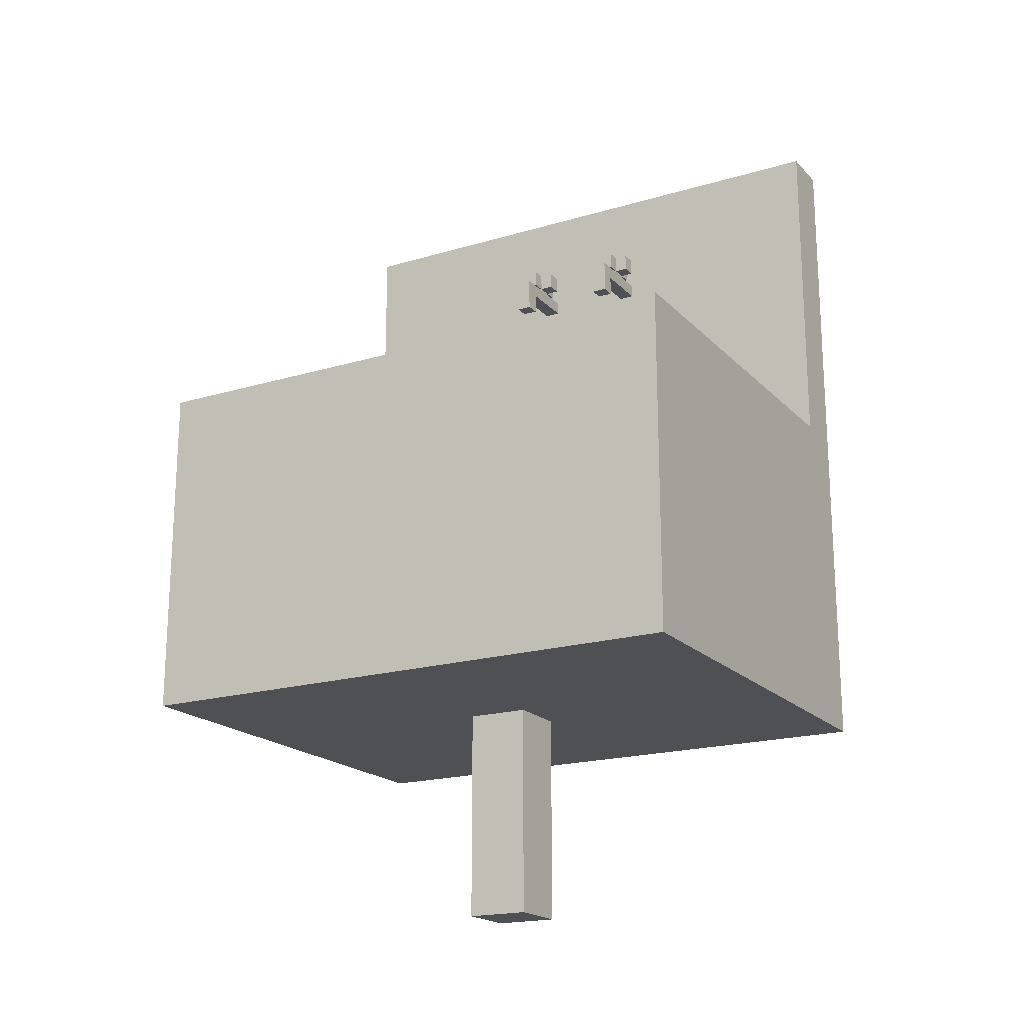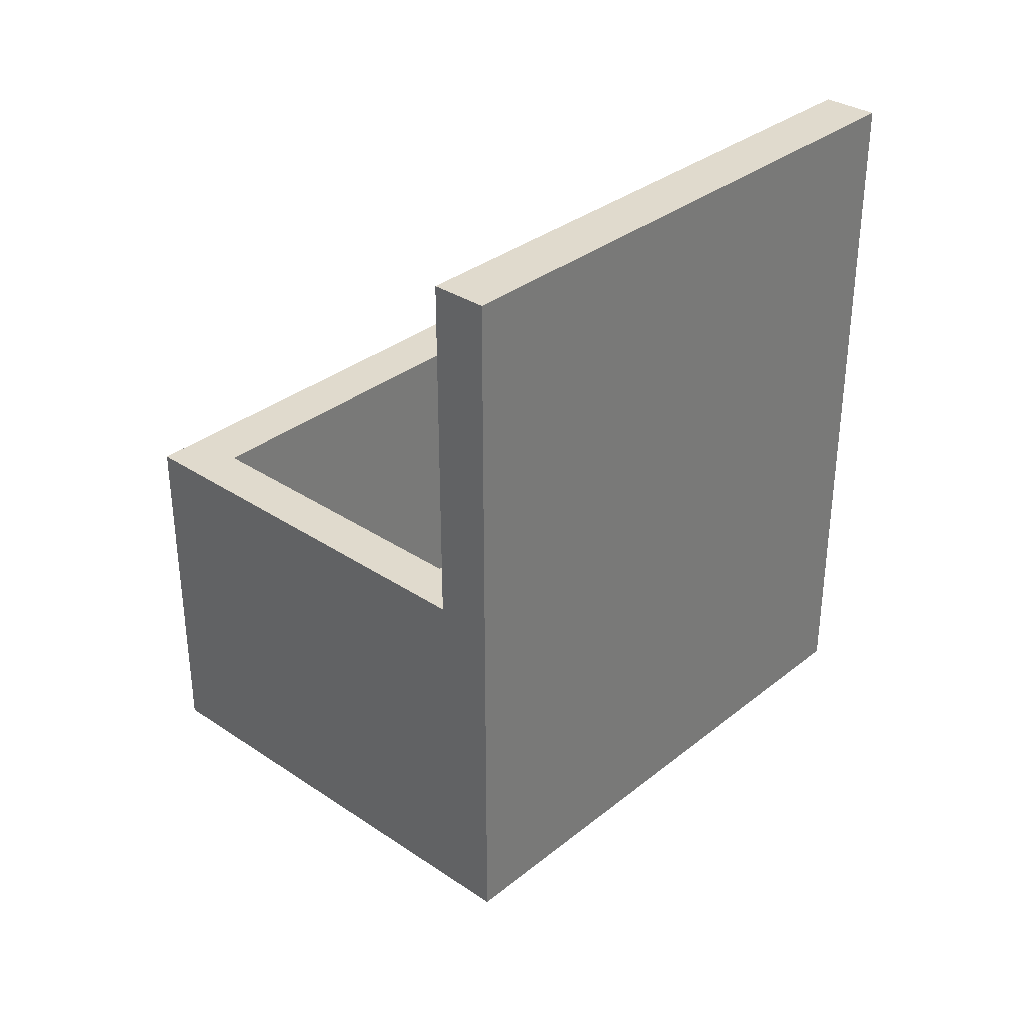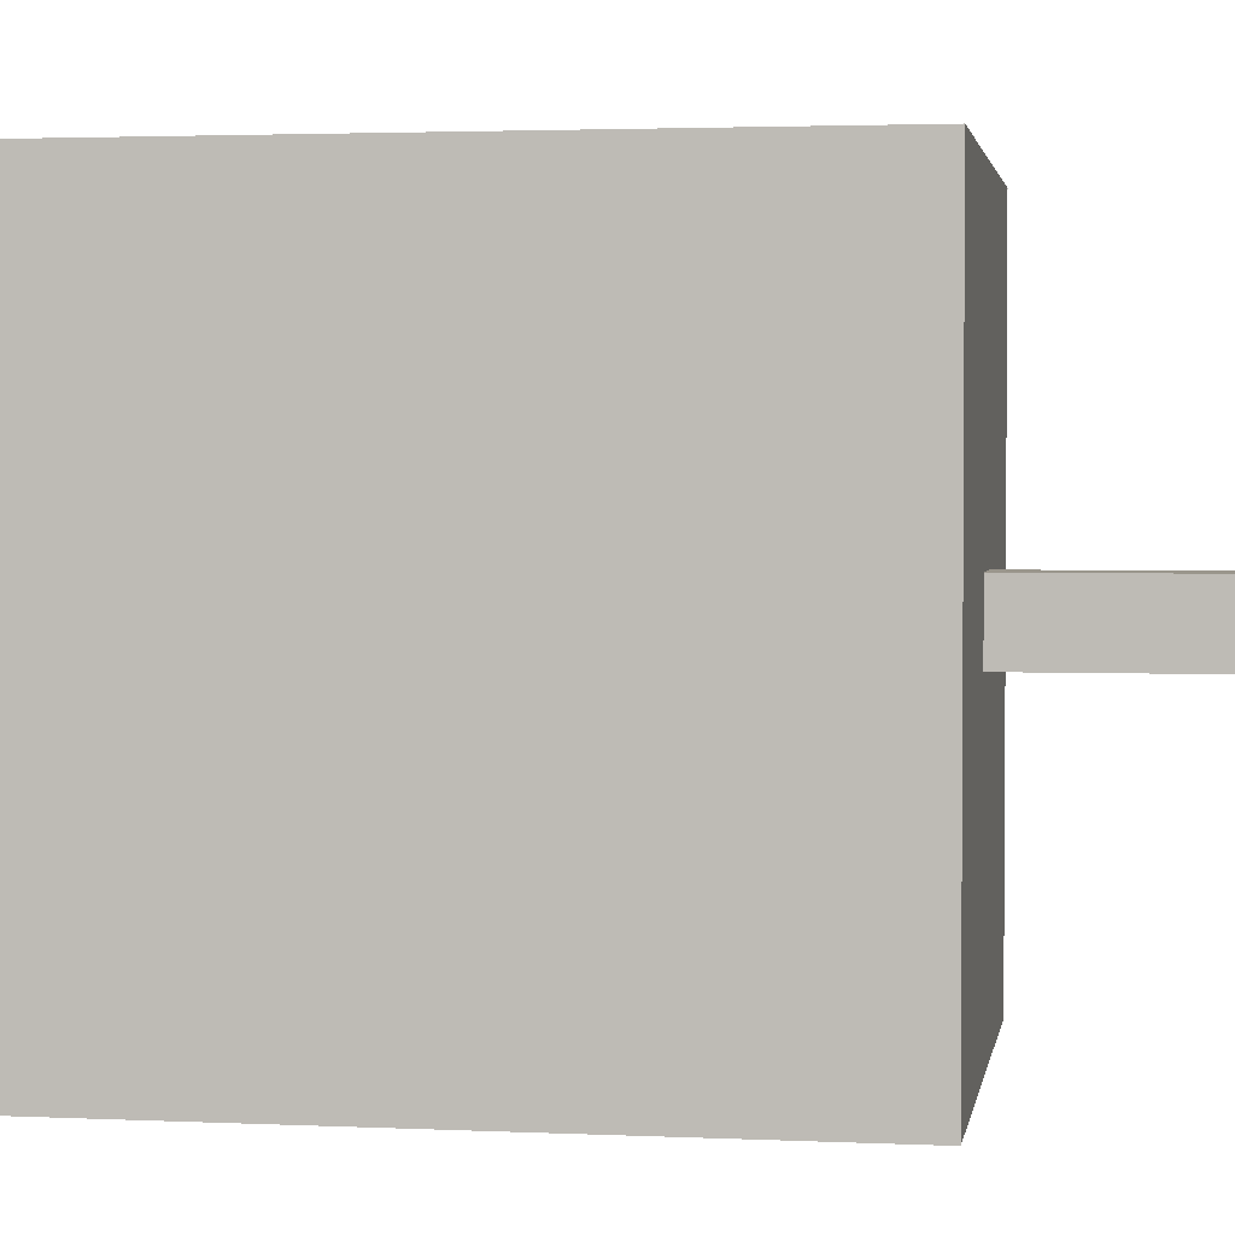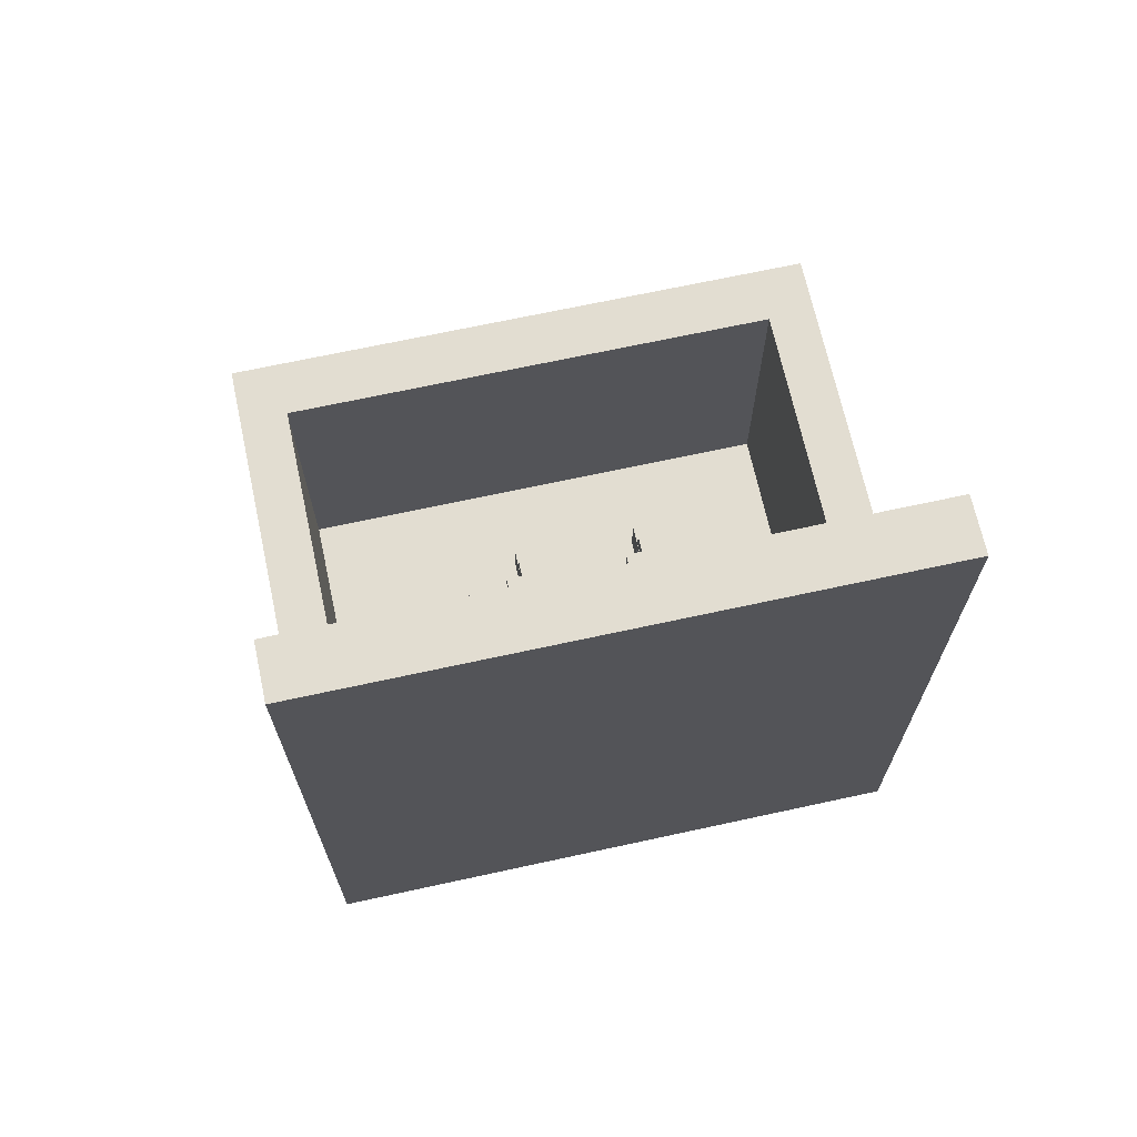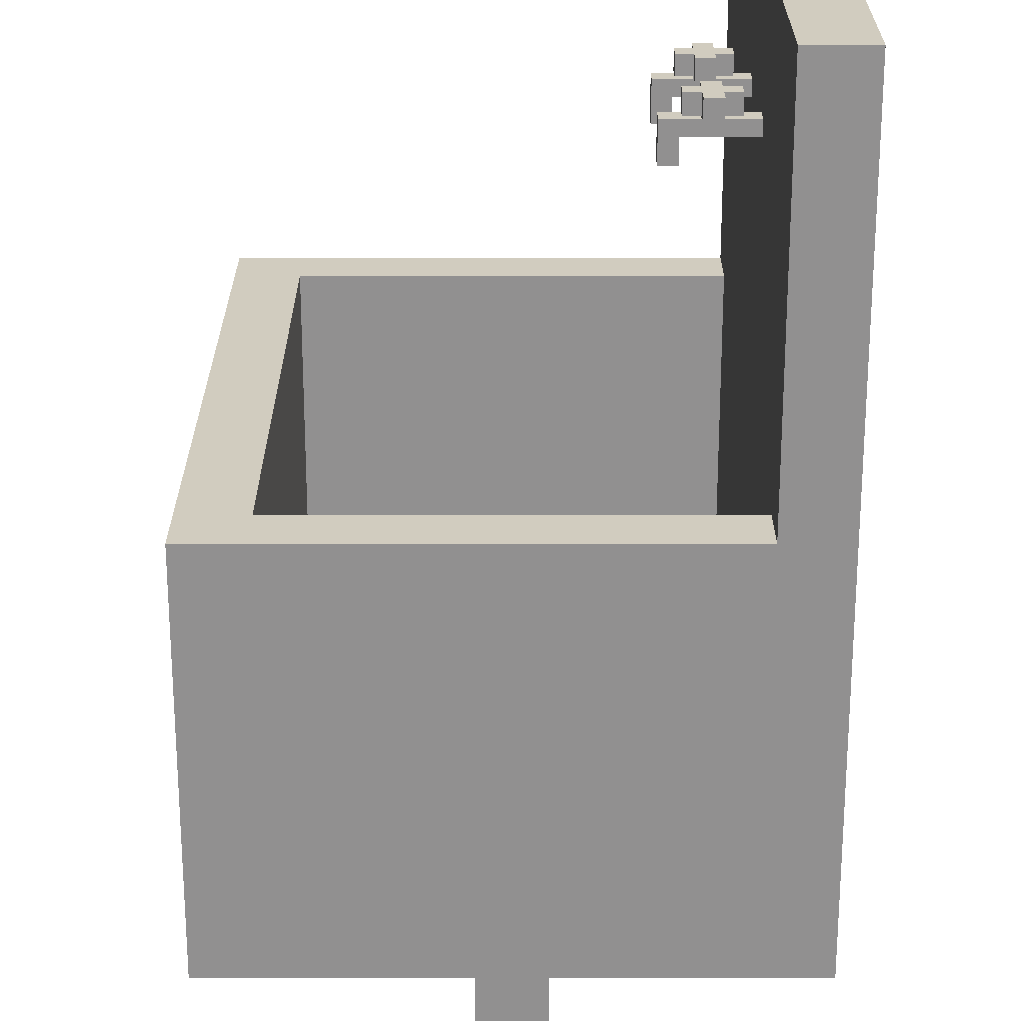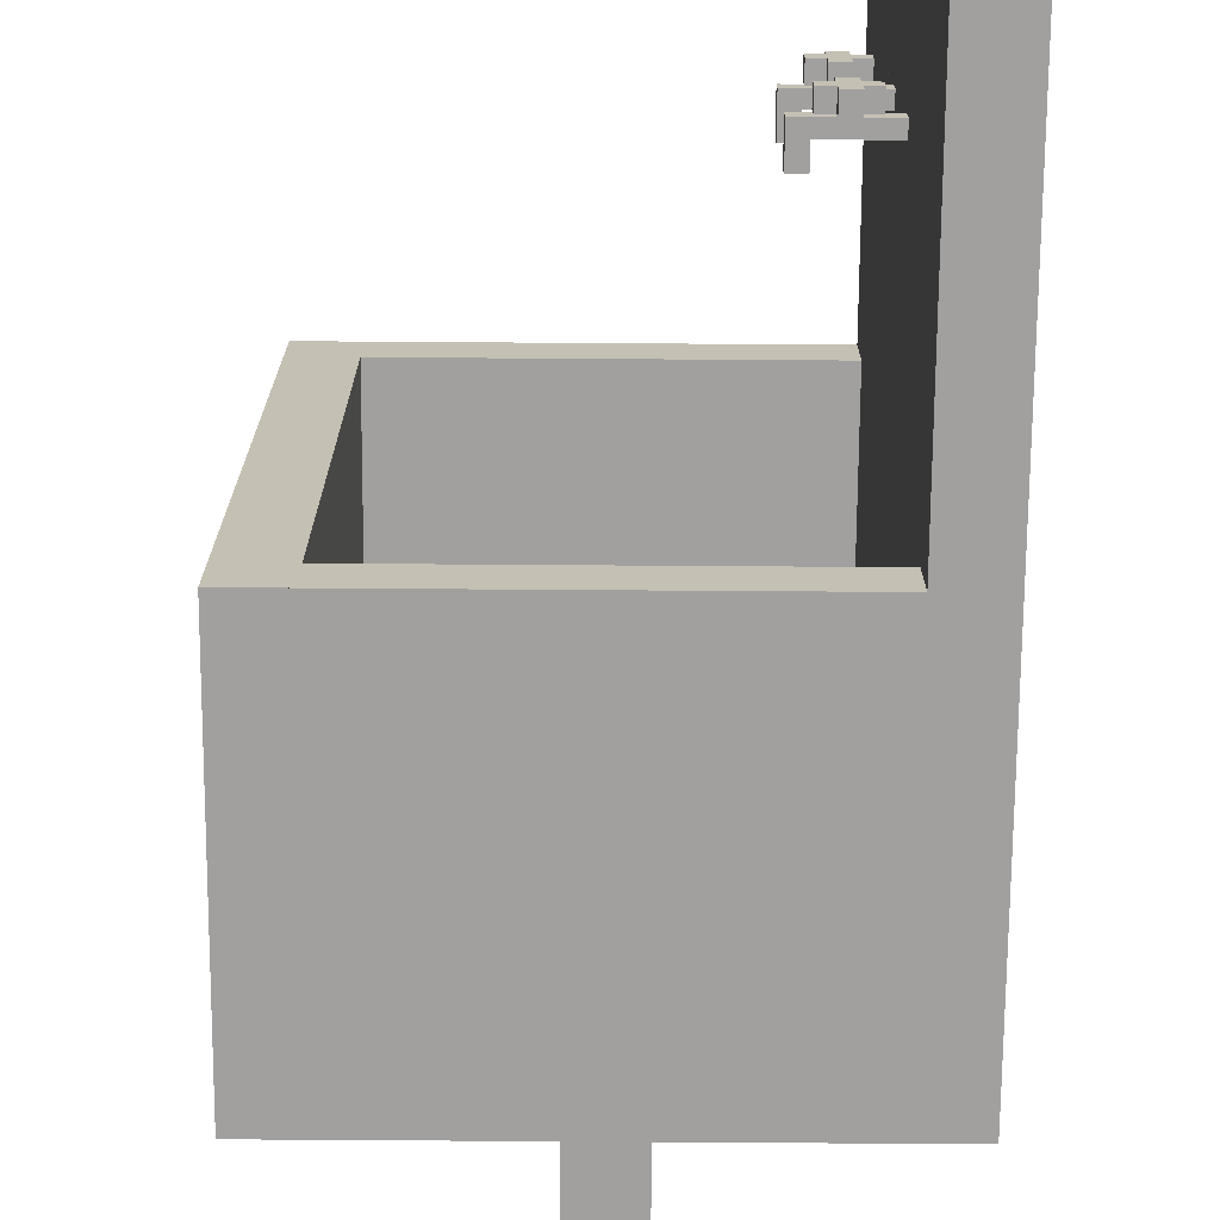
<metadata>
{"format":"obj","ext":"obj","renderer":"f3d","projection":"perspective","resolution":1024,"background":"white","views":[{"elev":-19.2,"azim":119.4,"up":"+Y"},{"elev":33.1,"azim":-137.4,"up":"+Y"},{"elev":2.5,"azim":-80.7,"up":"+Z"},{"elev":68.6,"azim":-102.3,"up":"+Y"},{"elev":-65.8,"azim":-180.0,"up":"+Z"},{"elev":-71.8,"azim":179.6,"up":"+Z"}]}
</metadata>
<code>
v  302.2 37.1 -50.78
v  302.2 98.21 -50.78
v  302.2 98.21 -42.52
v  302.2 98.21 44.17
v  302.2 98.21 52.43
v  302.2 37.1 52.43
v  219.6 37.1 -50.78
v  219.6 37.1 52.43
v  219.6 98.21 52.43
v  219.6 98.21 44.17
v  219.6 98.21 -42.52
v  219.6 98.21 -50.78
v  266.4 -0.6212 -4.696
v  266.4 -0.6212 6.346
v  255.4 -0.6212 6.346
v  255.4 -0.6212 -4.696
v  292.5 98.21 52.43
v  229.3 98.21 52.43
v  229.3 45.06 -42.52
v  229.3 45.06 44.17
v  292.5 45.06 44.17
v  292.5 45.06 -42.52
v  229.3 98.21 -50.78
v  292.5 98.21 -50.78
v  219.6 158.9 -42.52
v  219.6 158.9 44.17
v  229.3 158.9 44.17
v  229.3 158.9 -42.52
v  292.5 98.21 -42.52
v  292.5 98.21 44.17
v  229.3 98.21 44.17
v  229.3 98.21 -42.52
v  219.6 158.9 52.43
v  229.3 158.9 52.43
v  229.3 158.9 -50.78
v  219.6 158.9 -50.78
v  229.3 136.4 44.17
v  229.3 138.9 44.17
v  229.3 138.9 -8.667
v  229.3 138.9 6.818
v  229.3 136.4 6.818
v  229.3 136.4 -8.667
v  229.3 138.9 -42.52
v  229.3 136.4 -42.52
v  229.3 138.9 9.593
v  229.3 138.9 -11.44
v  229.3 136.4 -11.44
v  229.3 136.4 9.593
v  242.5 138.9 6.818
v  242.5 138.9 9.593
v  242.5 136.4 9.593
v  242.5 136.4 6.818
v  242.5 136.4 -8.667
v  242.5 136.4 -11.44
v  242.5 138.9 -11.44
v  242.5 138.9 -8.667
v  234.3 138.9 9.593
v  234.3 138.9 6.818
v  234.3 136.4 9.593
v  234.3 136.4 6.818
v  234.3 138.9 -8.667
v  234.3 138.9 -11.44
v  234.3 136.4 -8.667
v  234.3 136.4 -11.44
v  234.3 142.3 6.818
v  234.3 142.3 9.593
v  237 142.3 9.593
v  237 142.3 6.818
v  237 136.4 9.593
v  237 138.9 9.593
v  237 136.4 6.818
v  237 138.9 6.818
v  234.3 142.3 -11.44
v  234.3 142.3 -8.667
v  237 142.3 -8.667
v  237 142.3 -11.44
v  237 136.4 -8.667
v  237 138.9 -8.667
v  237 136.4 -11.44
v  237 138.9 -11.44
v  239.8 138.9 9.593
v  239.8 138.9 6.818
v  239.8 136.4 9.593
v  239.8 136.4 6.818
v  239.8 138.9 -8.667
v  239.8 138.9 -11.44
v  239.8 136.4 -8.667
v  239.8 136.4 -11.44
v  239.8 132.7 9.593
v  239.8 132.7 6.818
v  242.5 132.7 6.818
v  242.5 132.7 9.593
v  239.8 132.7 -8.667
v  239.8 132.7 -11.44
v  242.5 132.7 -11.44
v  242.5 132.7 -8.667
v  234.3 139.2 9.593
v  234.3 139.2 6.818
v  237 139.2 9.593
v  237 139.2 6.818
v  234.3 139.2 -8.667
v  234.3 139.2 -11.44
v  237 139.2 -8.667
v  237 139.2 -11.44
v  231.8 139.2 9.593
v  231.8 142.3 9.593
v  231.8 142.3 6.818
v  231.8 139.2 6.818
v  237 139.2 12.04
v  237 142.3 12.04
v  234.3 142.3 12.04
v  234.3 139.2 12.04
v  239.5 139.2 6.818
v  239.5 142.3 6.818
v  239.5 142.3 9.593
v  239.5 139.2 9.593
v  234.3 139.2 4.427
v  234.3 142.3 4.427
v  237 142.3 4.427
v  237 139.2 4.427
v  231.8 139.2 -8.667
v  231.8 142.3 -8.667
v  231.8 142.3 -11.44
v  231.8 139.2 -11.44
v  237 139.2 -6.359
v  237 142.3 -6.359
v  234.3 142.3 -6.359
v  234.3 139.2 -6.359
v  239.5 139.2 -11.44
v  239.5 142.3 -11.44
v  239.5 142.3 -8.667
v  239.5 139.2 -8.667
v  234.3 139.2 -13.78
v  234.3 142.3 -13.78
v  237 142.3 -13.78
v  237 139.2 -13.78
v  266.4 37.1 6.346
v  266.4 37.1 -4.696
v  255.4 37.1 6.346
v  255.4 37.1 -4.696
g Box014
f 1 2 3 4 5 6
f 7 8 9 10 11 12
f 13 14 15 16
f 6 5 17 18 9 8
f 19 20 21 22
f 2 1 7 12 23 24
f 25 26 27 28
f 4 3 29 30
f 31 18 17 30
f 29 24 23 32
f 26 33 34 27
f 28 35 36 25
f 3 2 24 29
f 30 17 5 4
f 10 9 33 26
f 9 18 34 33
f 18 31 37 38 27 34
f 39 40 41 42
f 32 23 35 28 43 44
f 23 12 36 35
f 12 11 25 36
f 11 10 26 25
f 32 31 20 19
f 31 30 21 20
f 30 29 22 21
f 29 32 19 22
f 43 28 27 38 45 40 39 46
f 37 31 32 44 47 42 41 48
f 45 38 37 48
f 49 50 51 52
f 47 44 43 46
f 53 54 55 56
f 40 45 57 58
f 45 48 59 57
f 48 41 60 59
f 41 40 58 60
f 46 39 61 62
f 39 42 63 61
f 42 47 64 63
f 47 46 62 64
f 65 66 67 68
f 57 59 69 70
f 59 60 71 69
f 60 58 72 71
f 73 74 75 76
f 61 63 77 78
f 63 64 79 77
f 64 62 80 79
f 72 70 81 82
f 70 69 83 81
f 69 71 84 83
f 71 72 82 84
f 80 78 85 86
f 78 77 87 85
f 77 79 88 87
f 79 80 86 88
f 82 81 50 49
f 81 83 51 50
f 89 90 91 92
f 84 82 49 52
f 86 85 56 55
f 85 87 53 56
f 93 94 95 96
f 88 86 55 54
f 83 84 90 89
f 84 52 91 90
f 52 51 92 91
f 51 83 89 92
f 87 88 94 93
f 88 54 95 94
f 54 53 96 95
f 53 87 93 96
f 58 57 97 98
f 57 70 99 97
f 70 72 100 99
f 72 58 98 100
f 62 61 101 102
f 61 78 103 101
f 78 80 104 103
f 80 62 102 104
f 105 106 107 108
f 109 110 111 112
f 113 114 115 116
f 117 118 119 120
f 121 122 123 124
f 125 126 127 128
f 129 130 131 132
f 133 134 135 136
f 97 66 106 105
f 66 65 107 106
f 65 98 108 107
f 98 97 105 108
f 99 67 110 109
f 67 66 111 110
f 66 97 112 111
f 97 99 109 112
f 100 68 114 113
f 68 67 115 114
f 67 99 116 115
f 99 100 113 116
f 98 65 118 117
f 65 68 119 118
f 68 100 120 119
f 100 98 117 120
f 101 74 122 121
f 74 73 123 122
f 73 102 124 123
f 102 101 121 124
f 103 75 126 125
f 75 74 127 126
f 74 101 128 127
f 101 103 125 128
f 104 76 130 129
f 76 75 131 130
f 75 103 132 131
f 103 104 129 132
f 102 73 134 133
f 73 76 135 134
f 76 104 136 135
f 104 102 133 136
f 1 6 137 138
f 6 8 139 137
f 8 7 140 139
f 7 1 138 140
f 138 137 14 13
f 137 139 15 14
f 139 140 16 15
f 140 138 13 16

</code>
